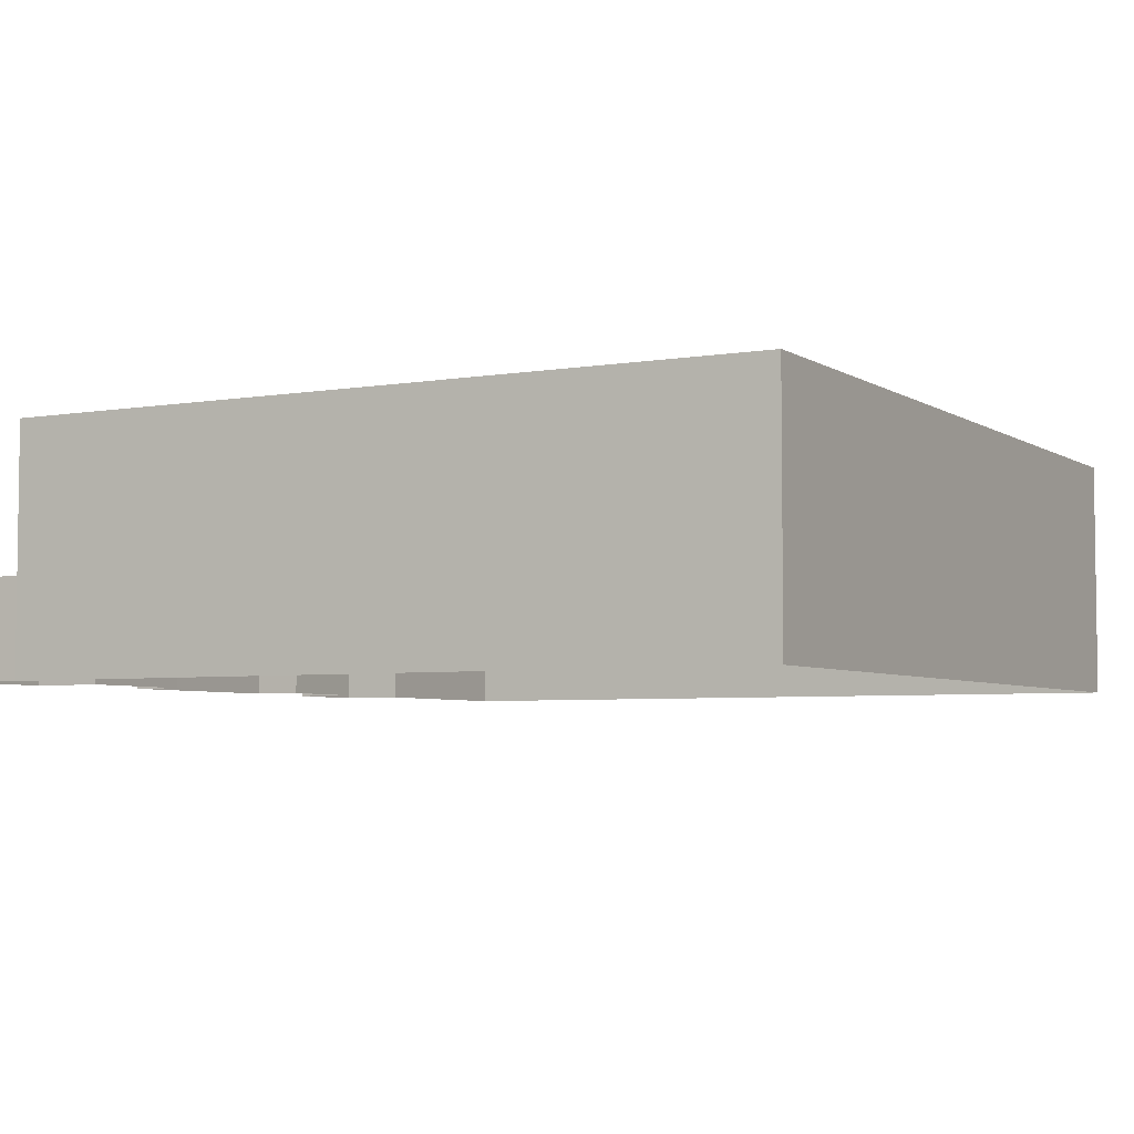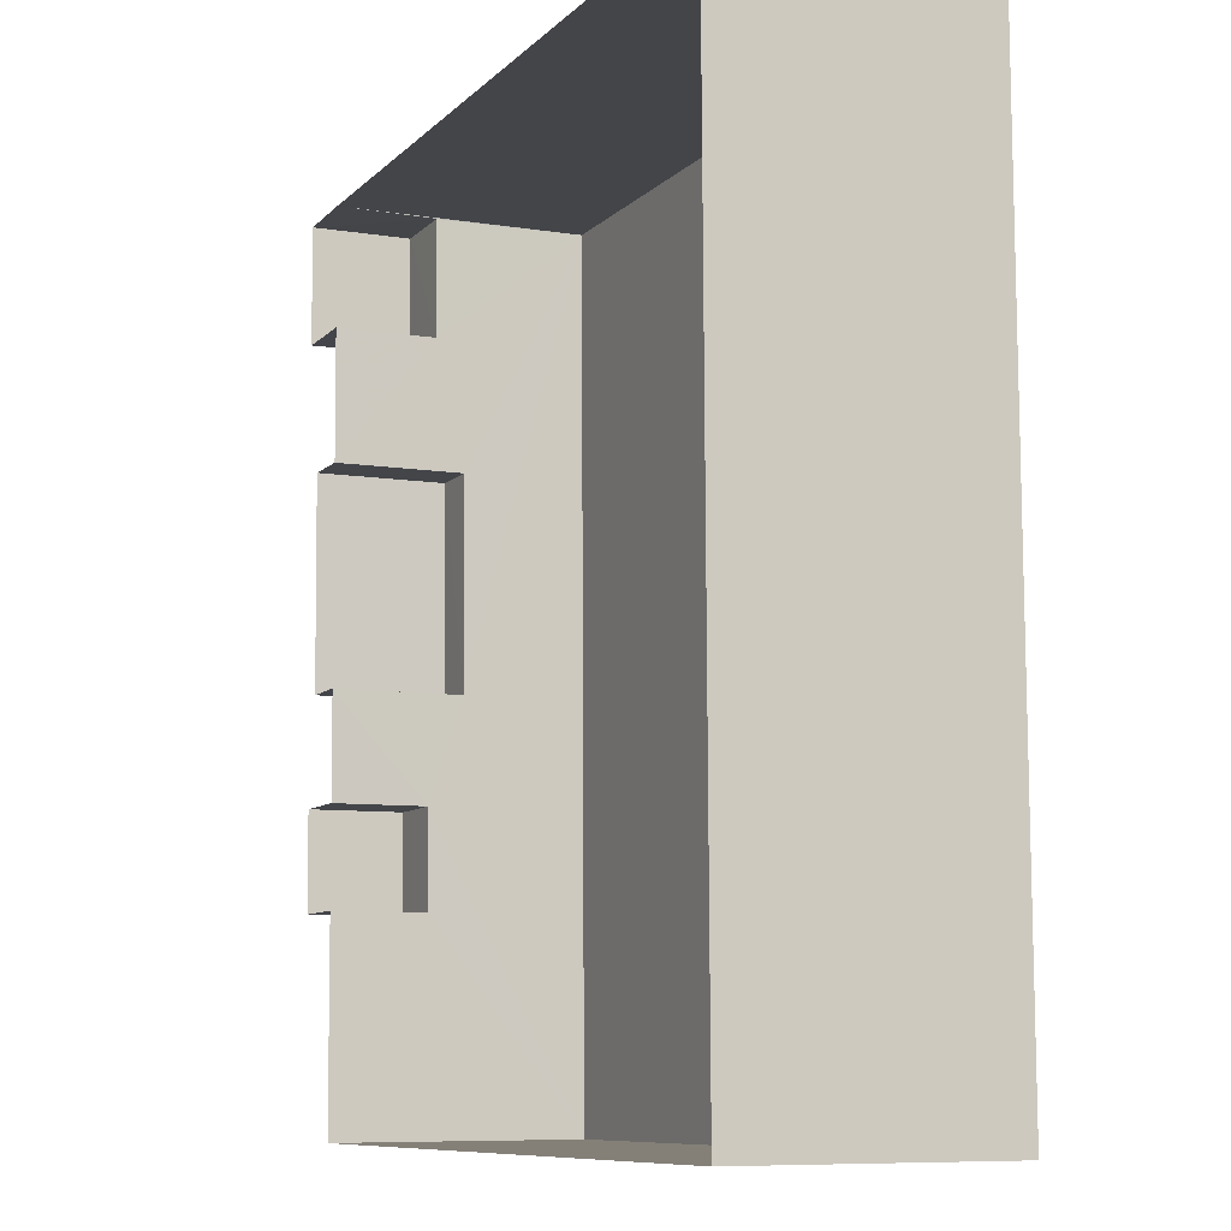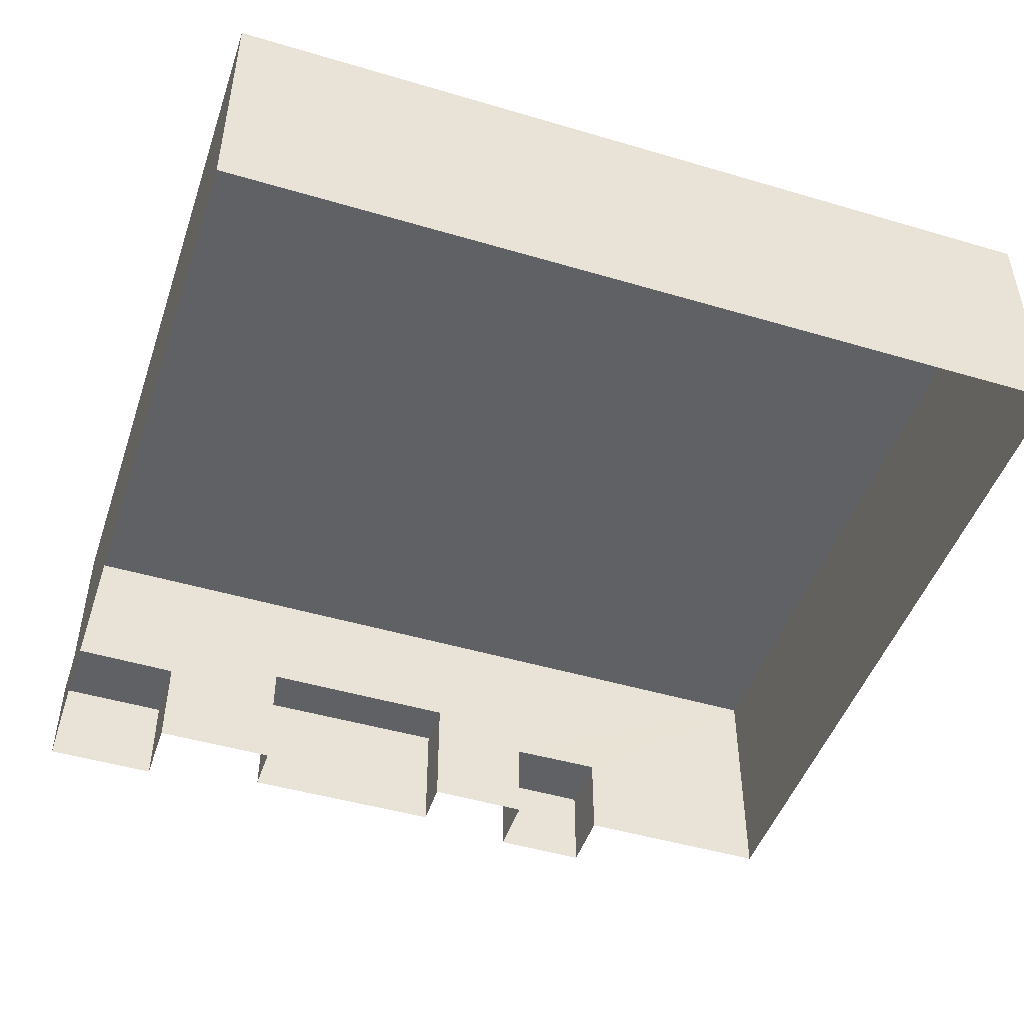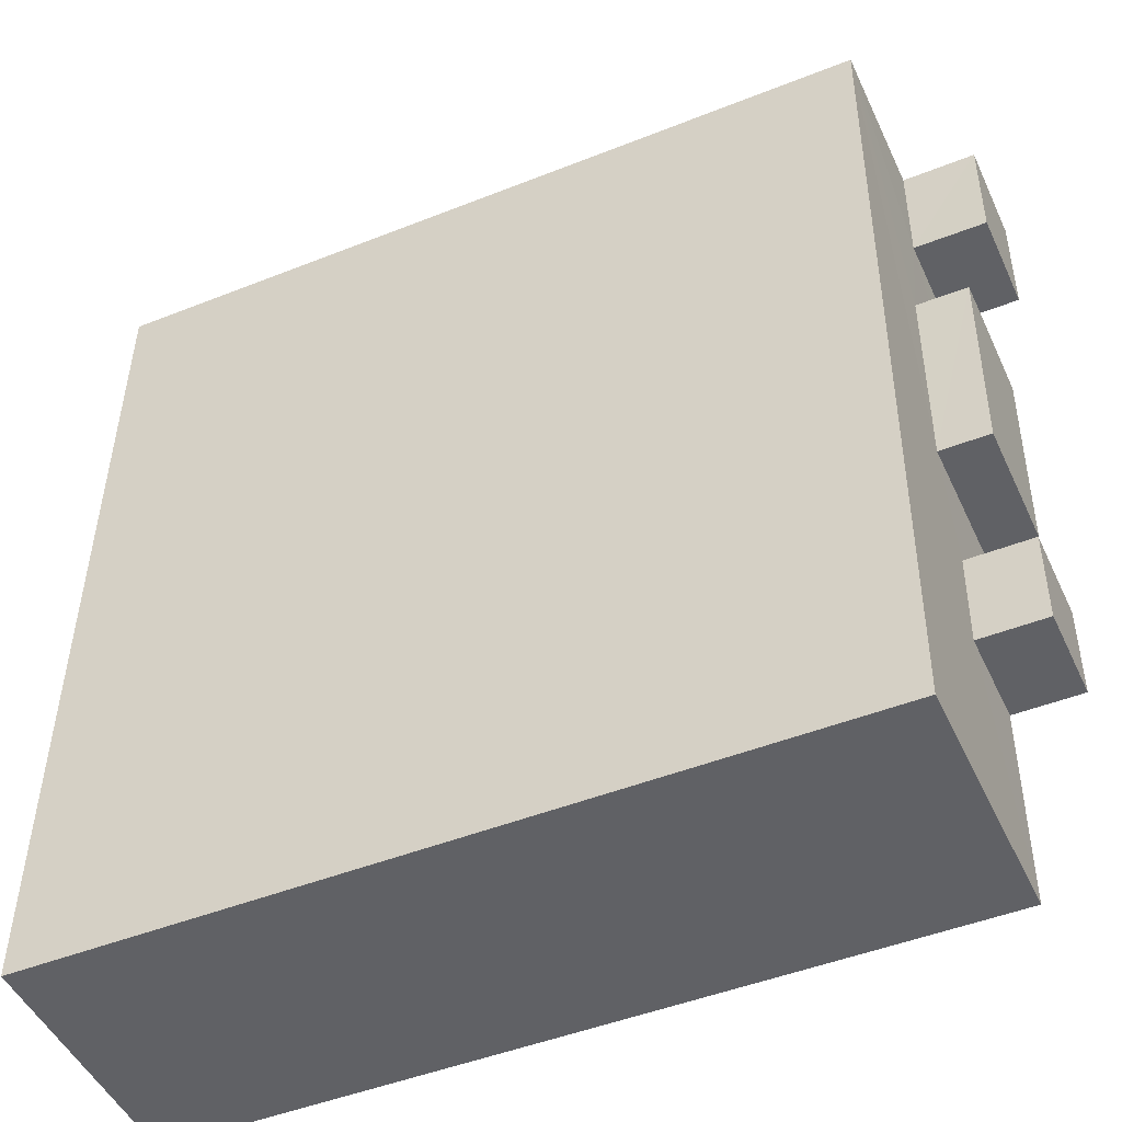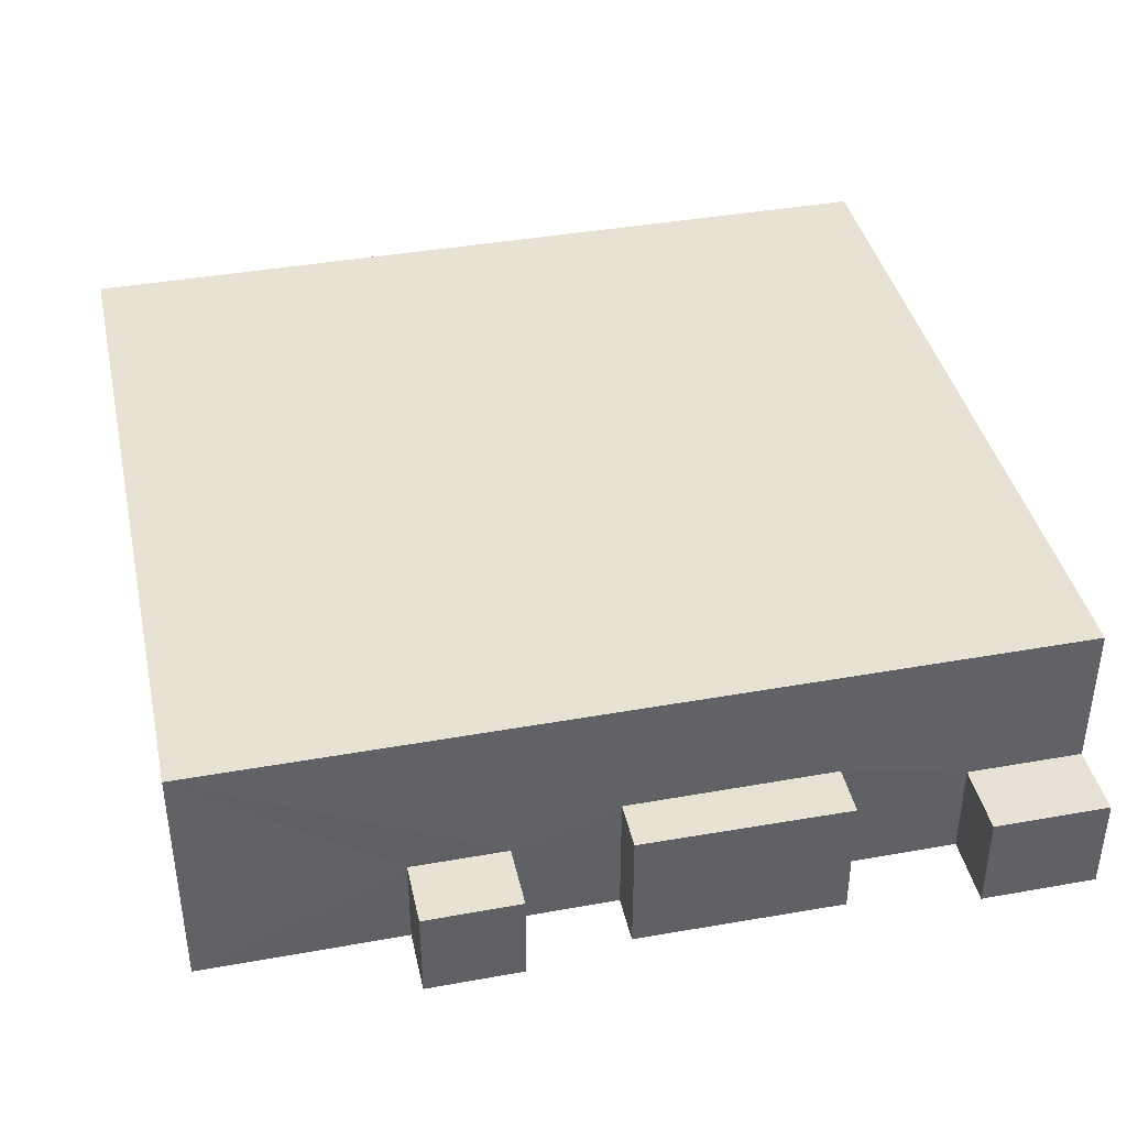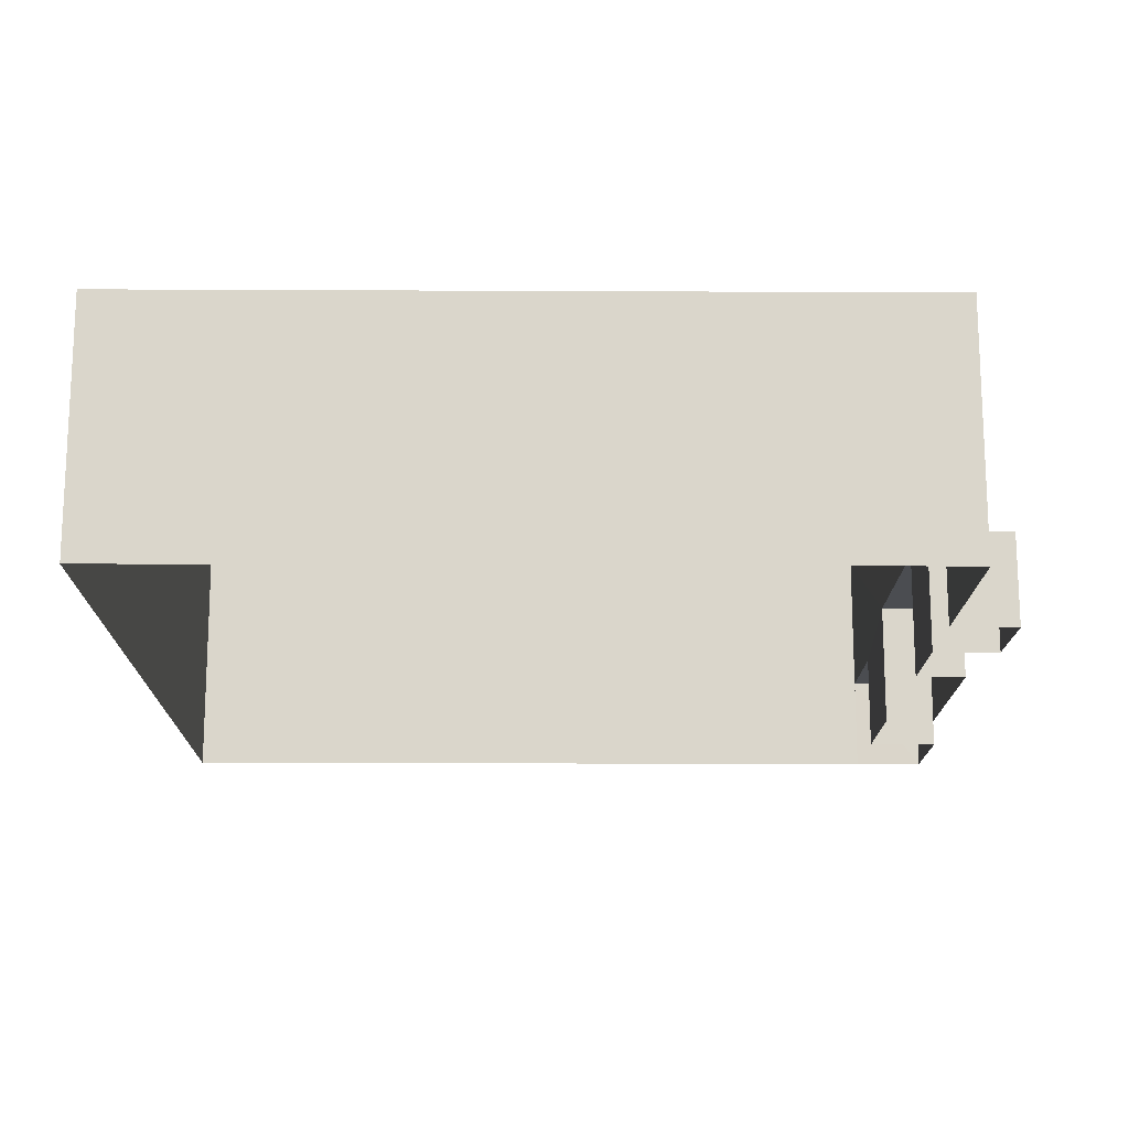
<metadata>
{"format":"obj","ext":"obj","renderer":"f3d","projection":"perspective","resolution":1024,"background":"white","views":[{"elev":-4.7,"azim":-151.9,"up":"+Z"},{"elev":-8.2,"azim":-114.0,"up":"+Y"},{"elev":-47.5,"azim":-109.1,"up":"+Z"},{"elev":-48.5,"azim":24.3,"up":"+Y"},{"elev":40.0,"azim":76.9,"up":"+Z"},{"elev":-16.0,"azim":-1.2,"up":"+Z"}]}
</metadata>
<code>
v -2.249e+05 -1.261e+05 22.25
v -2.249e+05 -1.261e+05 22.25
v -2.249e+05 -1.261e+05 22.25
v -2.249e+05 -1.261e+05 22.25
v -2.249e+05 -1.261e+05 22.25
v -2.249e+05 -1.261e+05 22.25
v -2.249e+05 -1.261e+05 22.25
v -2.249e+05 -1.261e+05 22.25
v -2.249e+05 -1.261e+05 22.25
v -2.249e+05 -1.261e+05 22.25
v -2.249e+05 -1.261e+05 22.25
v -2.249e+05 -1.261e+05 22.25
v -2.249e+05 -1.261e+05 22.25
v -2.249e+05 -1.261e+05 22.25
v -2.249e+05 -1.261e+05 22.25
v -2.249e+05 -1.261e+05 25.21
v -2.249e+05 -1.261e+05 25.21
v -2.249e+05 -1.261e+05 25.21
v -2.249e+05 -1.261e+05 25.21
v -2.249e+05 -1.261e+05 26.31
v -2.249e+05 -1.261e+05 26.31
v -2.249e+05 -1.261e+05 26.31
v -2.249e+05 -1.261e+05 26.31
v -2.249e+05 -1.261e+05 25.39
v -2.249e+05 -1.261e+05 25.39
v -2.249e+05 -1.261e+05 25.39
v -2.249e+05 -1.261e+05 25.39
v -2.249e+05 -1.261e+05 30.13
v -2.249e+05 -1.261e+05 30.13
v -2.249e+05 -1.261e+05 30.13
v -2.249e+05 -1.261e+05 30.13
f 1 2 3
f 1 4 5
f 2 6 7
f 7 6 8
f 9 4 10
f 7 8 11
f 12 3 13
f 4 14 10
f 15 2 7
f 3 15 13
f 1 3 14
f 3 2 15
f 1 14 4
f 16 17 18
f 19 16 18
f 20 21 22
f 23 20 22
f 24 25 26
f 27 24 26
f 28 29 30
f 31 28 30
f 17 9 10
f 18 17 10
f 15 22 13
f 15 23 22
f 28 1 5
f 29 28 5
f 22 12 13
f 22 21 12
f 3 12 21
f 20 3 21
f 26 11 8
f 26 25 11
f 14 18 10
f 14 19 18
f 24 11 25
f 24 7 11
f 27 26 8
f 6 27 8
f 28 2 1
f 28 31 2
f 4 9 17
f 16 4 17
f 16 5 4
f 5 16 29
f 14 3 19
f 20 30 29
f 19 29 16
f 6 30 27
f 15 7 24
f 3 20 19
f 15 24 23
f 23 30 20
f 24 27 30
f 20 29 19
f 24 30 23
f 31 30 6
f 2 31 6

</code>
